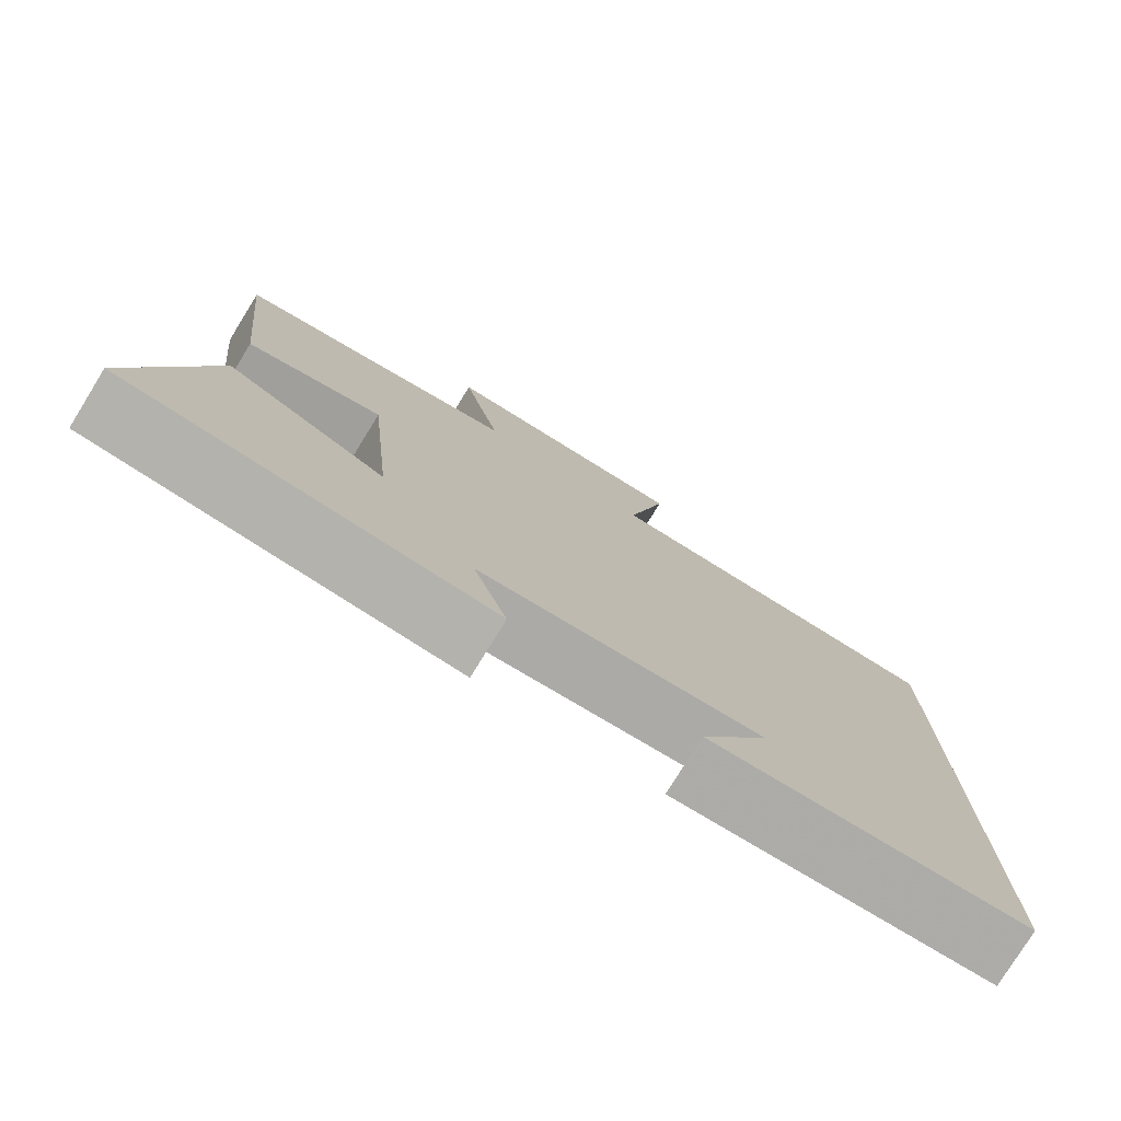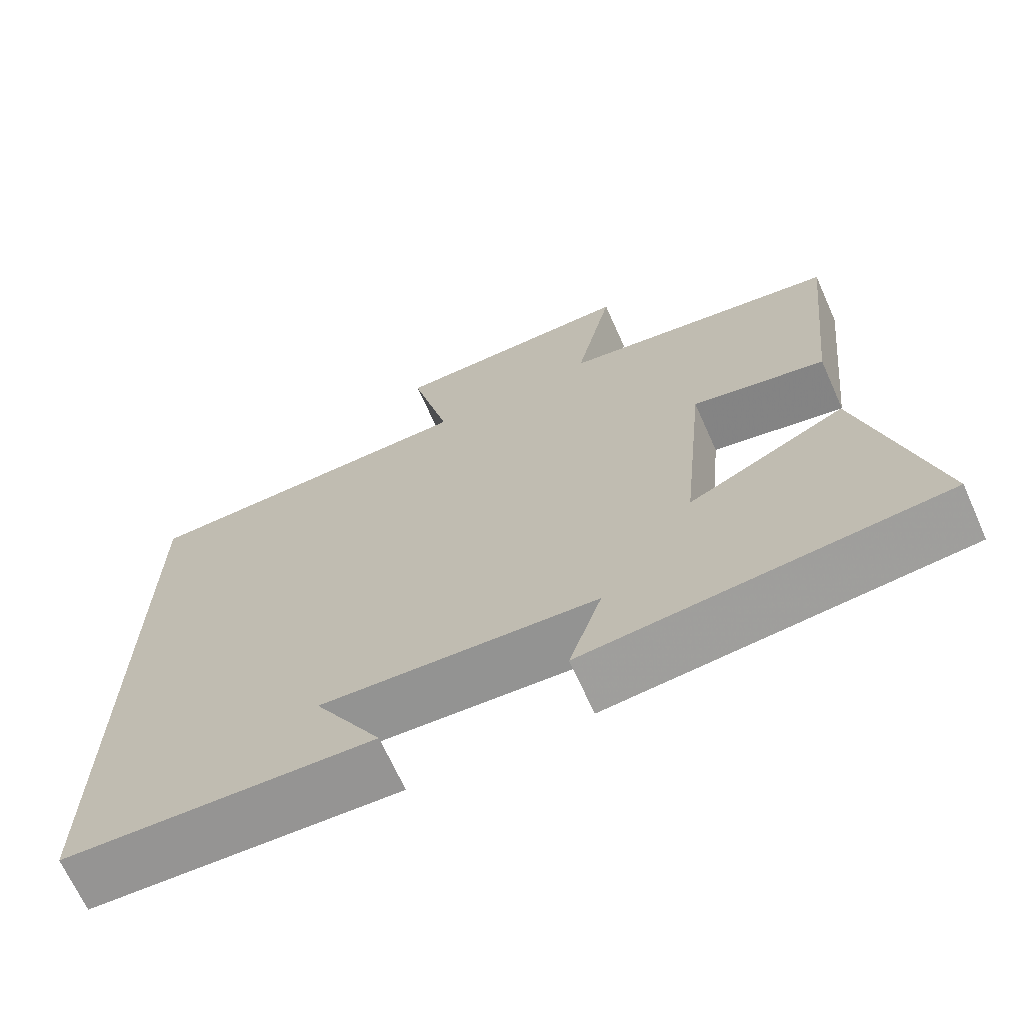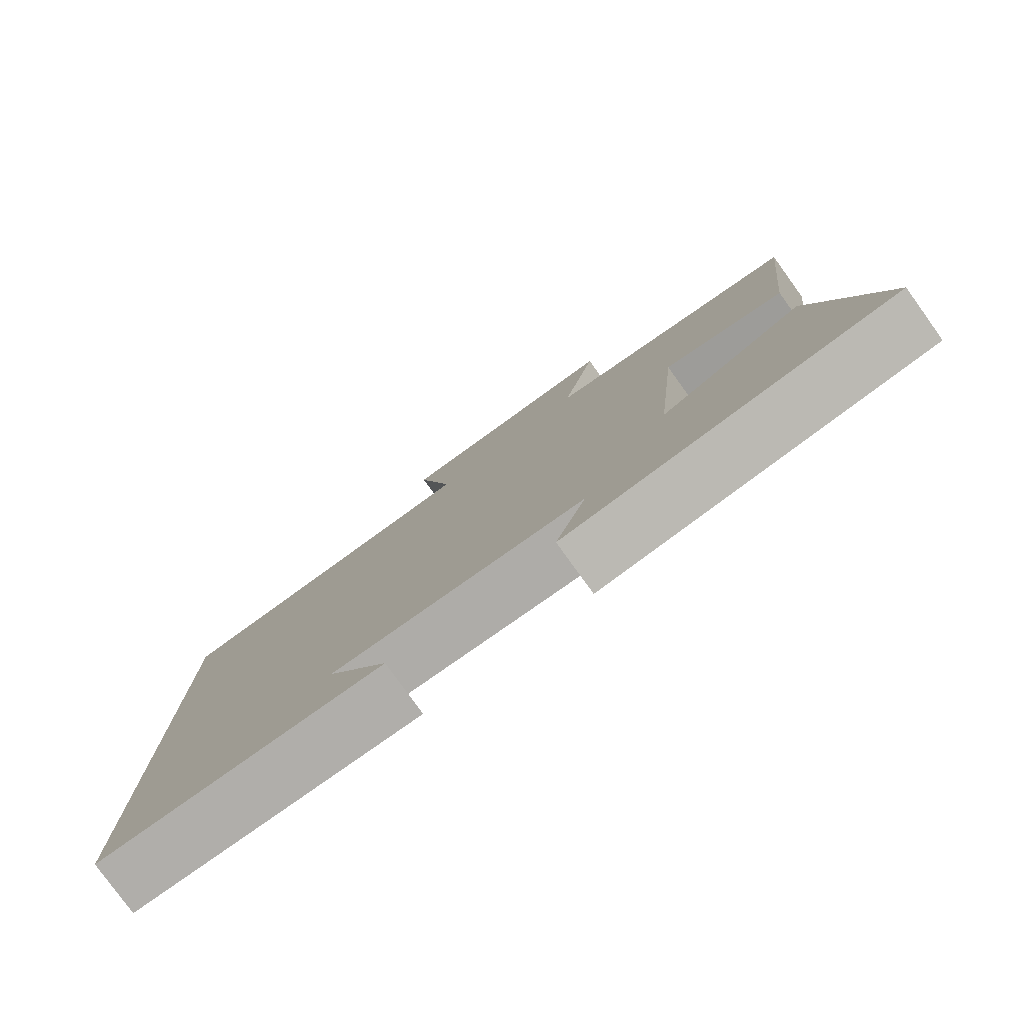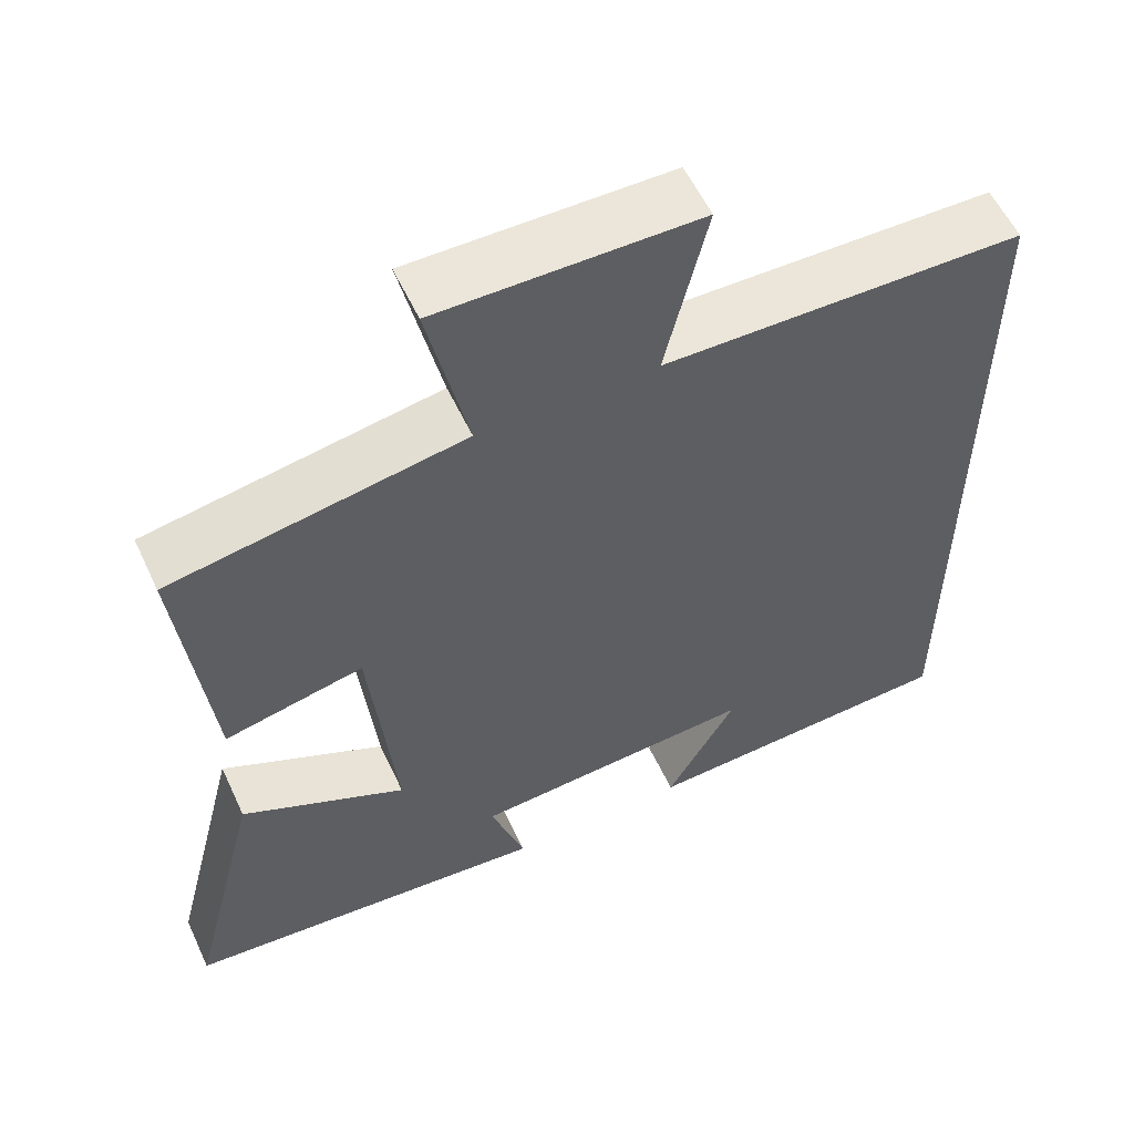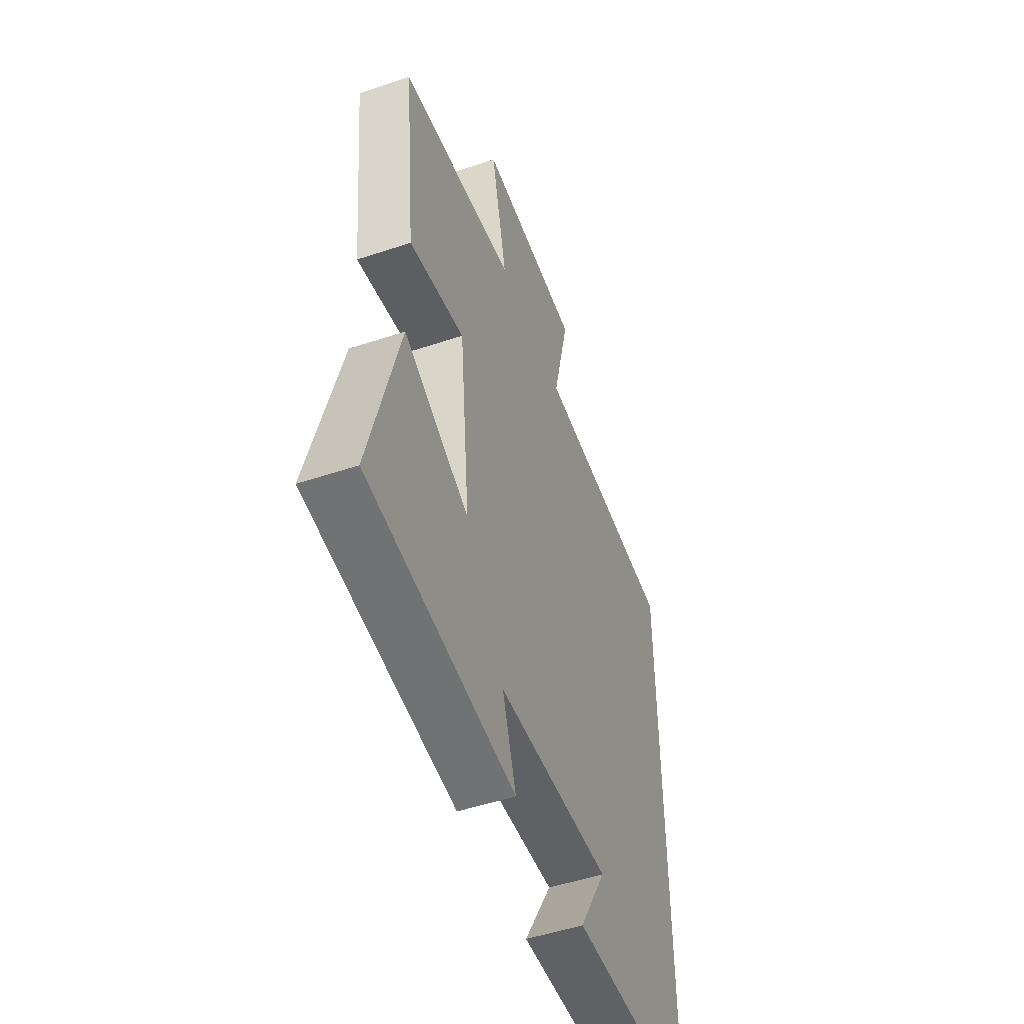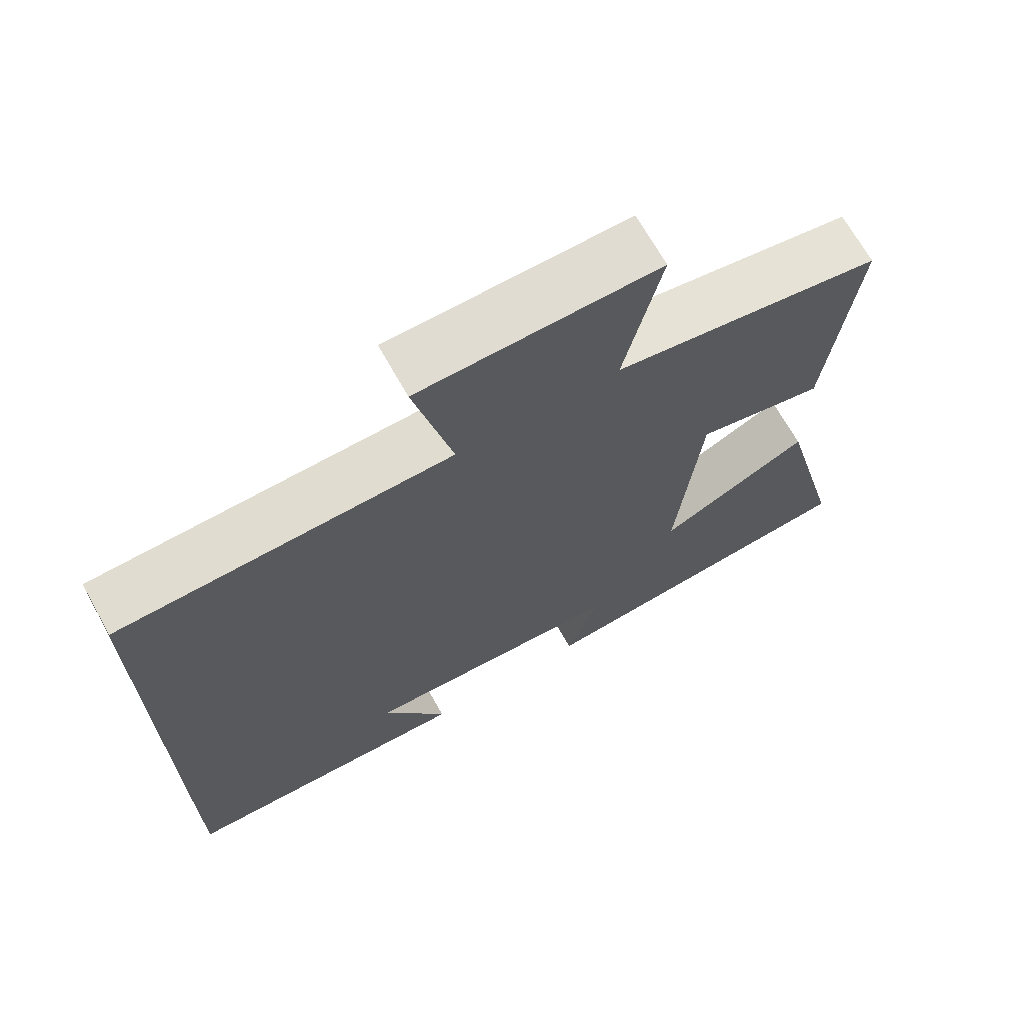
<metadata>
{"format":"obj","ext":"obj","renderer":"f3d","projection":"perspective","resolution":1024,"background":"white","views":[{"elev":-77.8,"azim":-31.7,"up":"+Z"},{"elev":-68.7,"azim":-155.8,"up":"+Z"},{"elev":-79.8,"azim":-144.2,"up":"+Z"},{"elev":57.0,"azim":-24.9,"up":"+Z"},{"elev":-51.0,"azim":-70.0,"up":"+Z"},{"elev":68.9,"azim":150.8,"up":"+Z"}]}
</metadata>
<code>
v 0.5 0.07 -0.48
v 0.099 0.07 -0.5
v 0.186 0.07 -0.346
v -0.172 0.07 -0.37
v -0.129 0.07 -0.5
v -0.591 0.07 -0.46
v -0.5 0.07 -0.1
v -0.294 0.07 -0.199
v -0.326 0.07 0.127
v -0.5 0.07 0.088
v -0.537 0.07 0.436
v -0.172 0.07 0.5
v -0.222 0.07 0.726
v 0.102 0.07 0.724
v 0.05 0.07 0.5
v 0.5 0.07 0.493
v 0.5 0 -0.48
v 0.099 0 -0.5
v 0.186 0 -0.346
v -0.172 0 -0.37
v -0.129 0 -0.5
v -0.591 0 -0.46
v -0.5 0 -0.1
v -0.294 0 -0.199
v -0.326 0 0.127
v -0.5 0 0.088
v -0.537 0 0.436
v -0.172 0 0.5
v -0.222 0 0.726
v 0.102 0 0.724
v 0.05 0 0.5
v 0.5 0 0.493
f 15 16 1
f 12 13 14 15
f 11 12 15
f 10 11 15
f 9 10 15
f 8 9 15
f 6 7 8
f 5 6 8
f 4 5 8
f 3 4 8 15
f 1 2 3
f 1 3 15
f 17 32 31
f 31 30 29 28
f 31 28 27
f 31 27 26
f 31 26 25
f 31 25 24
f 24 23 22
f 24 22 21
f 24 21 20
f 31 24 20 19
f 19 18 17
f 31 19 17
f 1 17 18 2
f 2 18 19 3
f 3 19 20 4
f 4 20 21 5
f 5 21 22 6
f 6 22 23 7
f 7 23 24 8
f 8 24 25 9
f 9 25 26 10
f 10 26 27 11
f 11 27 28 12
f 12 28 29 13
f 13 29 30 14
f 14 30 31 15
f 15 31 32 16
f 16 32 17 1

</code>
